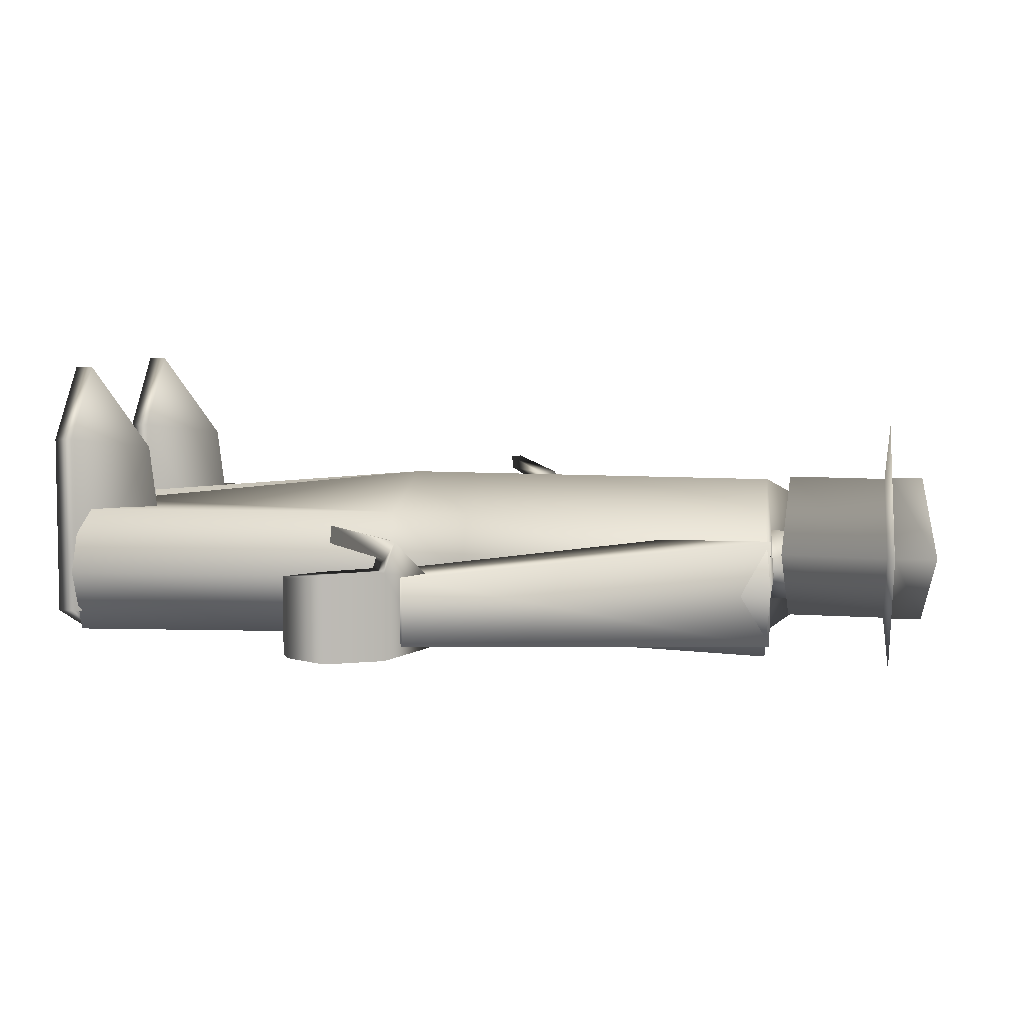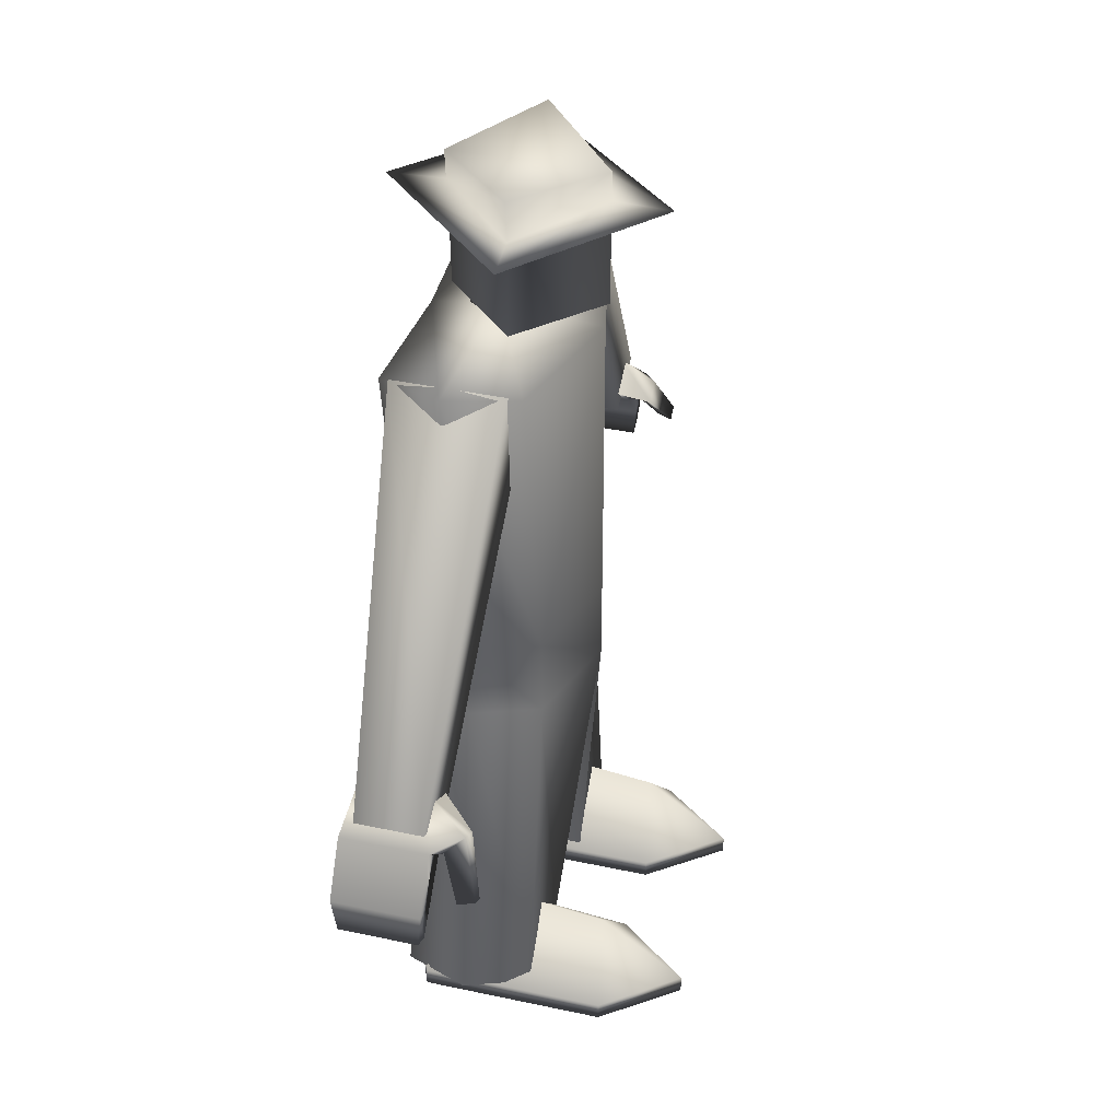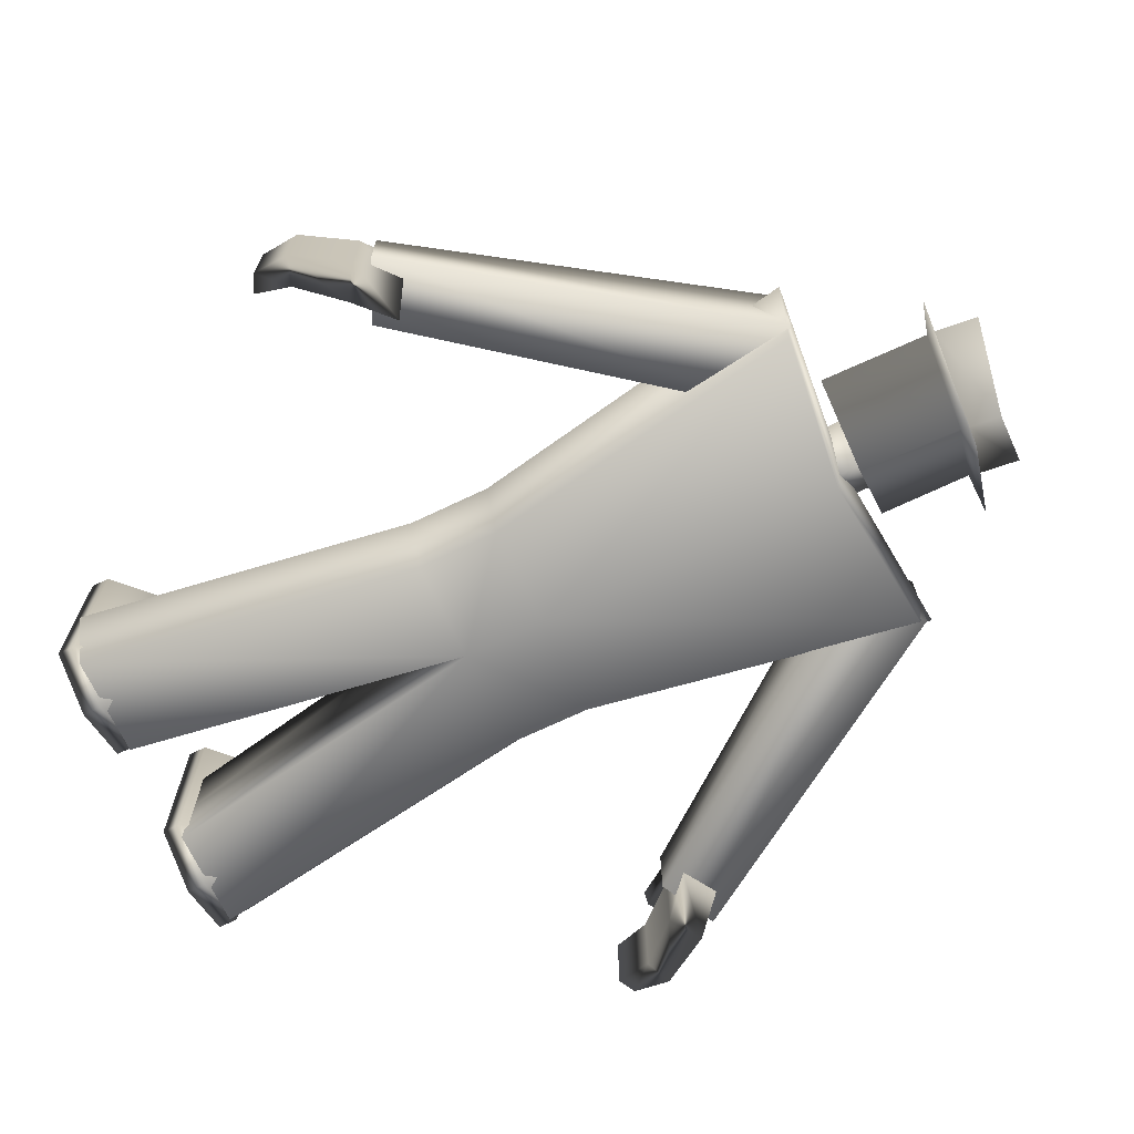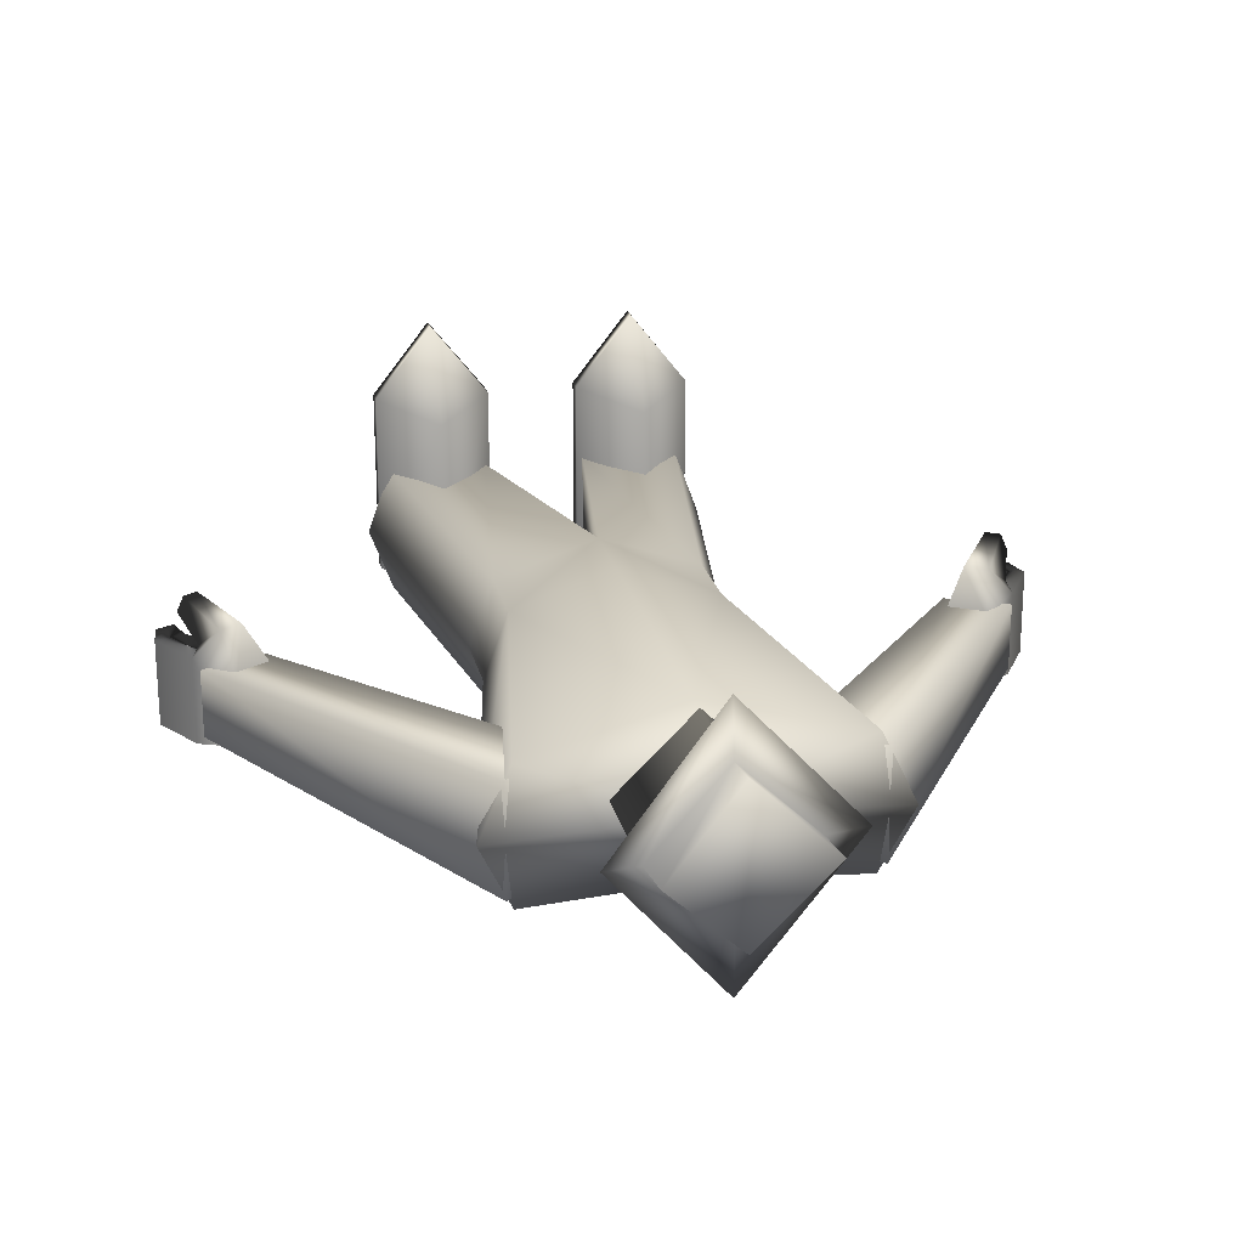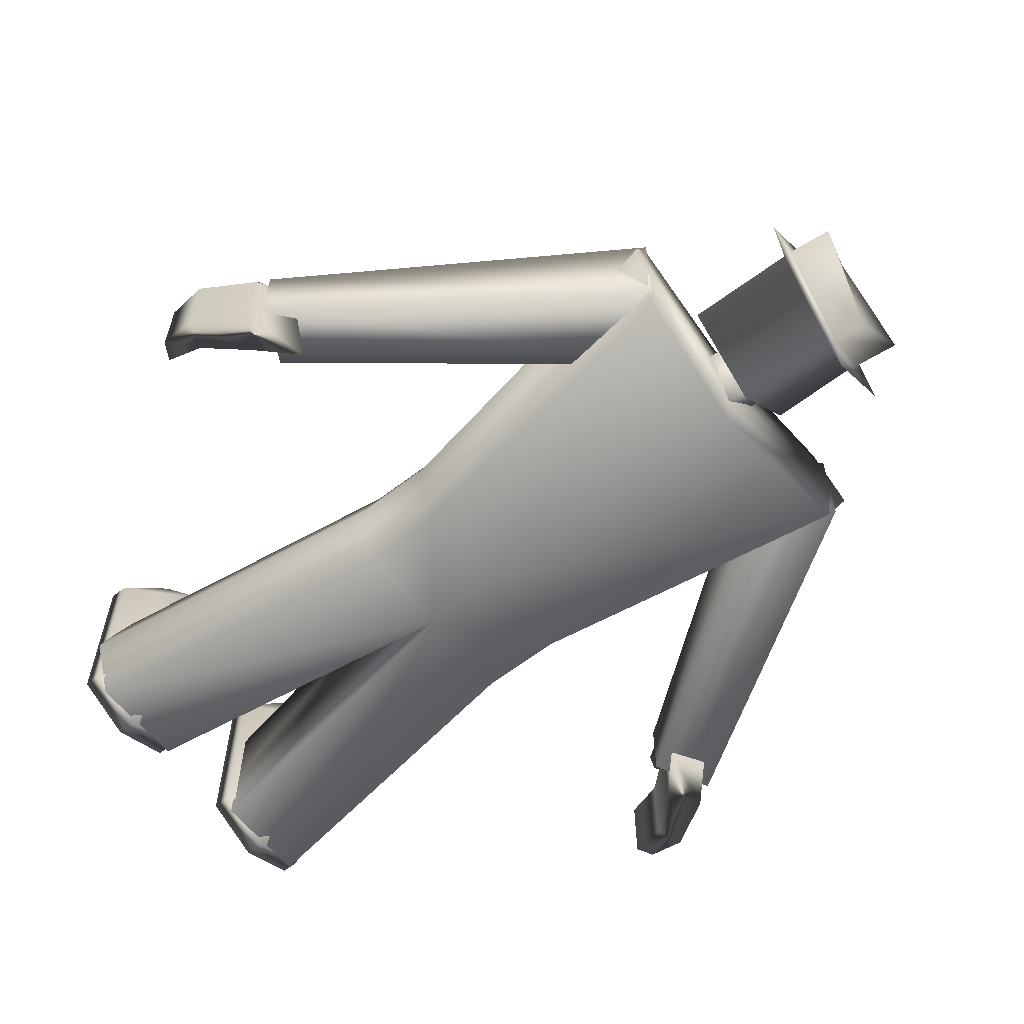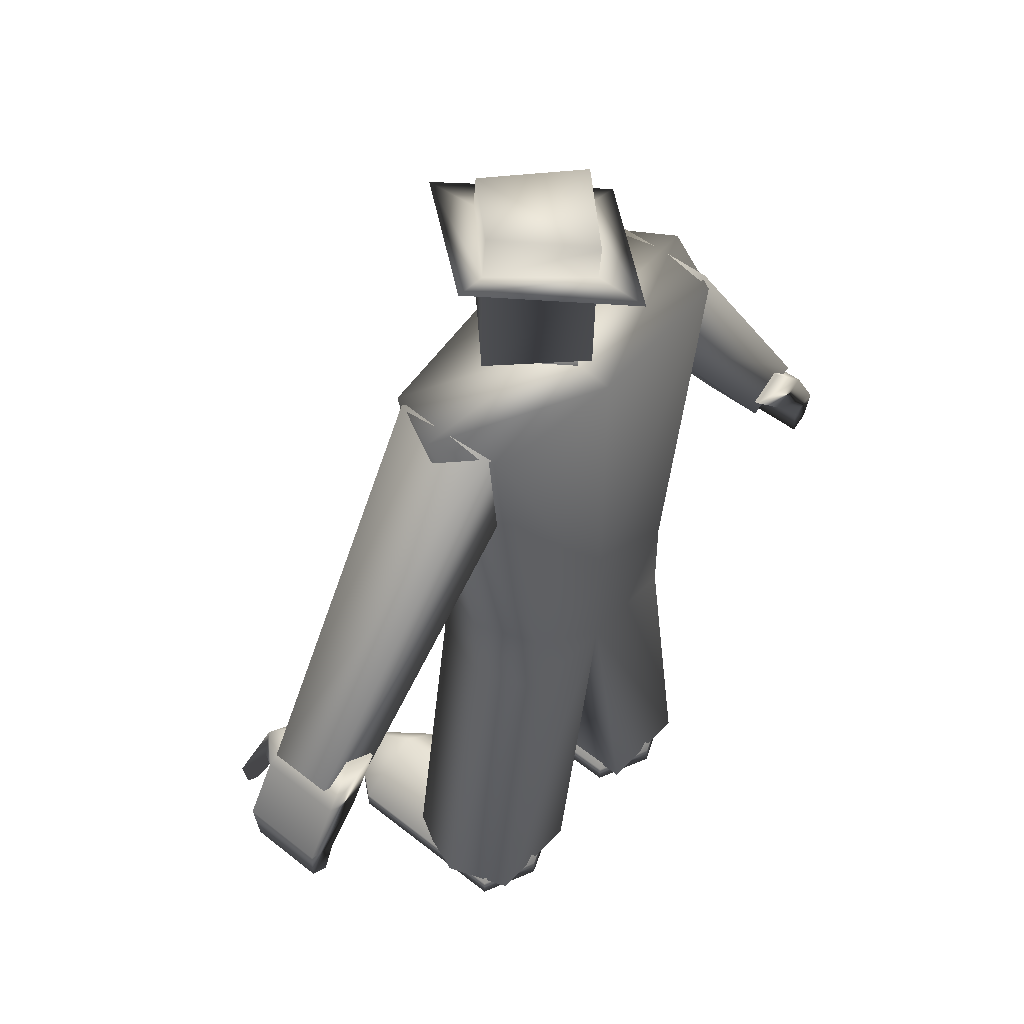
<metadata>
{"format":"obj","ext":"obj","renderer":"f3d","projection":"perspective","resolution":1024,"background":"white","views":[{"elev":6.6,"azim":103.2,"up":"+Z"},{"elev":39.1,"azim":-75.0,"up":"+Y"},{"elev":-69.9,"azim":115.5,"up":"+Z"},{"elev":21.9,"azim":167.9,"up":"+Z"},{"elev":-60.8,"azim":128.4,"up":"+Z"},{"elev":50.0,"azim":131.1,"up":"+Y"}]}
</metadata>
<code>
g default
v 526.5 422.1 382.5
v 571.8 422.1 337.2
v 526.5 482.7 382.3
v 570.8 488.4 336.3
v 480.8 477.7 337.7
v 525.1 483.4 291.7
v 481.2 422.1 337.2
v 526.5 422.1 291.8
v 526.7 486 416.9
v 591.3 494.4 336
v 524.1 487.1 257.1
v 454.3 478.1 338.1
v 526 487.4 383
v 570.9 493.2 336.3
v 524.5 488 291
v 479.6 482.3 337.7
v 523.7 506.6 383.2
v 567.8 519.2 336.6
v 522.2 507.3 291.2
v 476.5 508.4 338
v 526.2 392 346.9
v 548.6 392 324.6
v 526.2 423.5 346.9
v 548.6 423.5 324.6
v 503.9 423.5 324.6
v 526.2 423.5 302.3
v 503.9 392 324.6
v 526.2 392 302.3
v 766.6 156.9 296.4
v 766.6 156.9 342
v 740.3 203.2 293.8
v 740.3 203.2 344.6
v 760.2 215.7 293.8
v 760.2 215.7 344.6
v 777.1 162.5 296.4
v 777.1 162.5 342
v 761.7 178.6 293.8
v 761.7 178.6 344.6
v 778.6 185.2 344.6
v 778.6 185.2 293.8
v 717.6 223.3 298.4
v 717.6 223.3 340.2
v 737.6 235.8 340.2
v 737.6 235.8 298.4
v 740.9 205.4 352
v 756.3 215.1 352
v 744.8 217.9 360.6
v 731.9 209.8 360.6
v 757.7 182.7 361.3
v 765.7 187.7 361.3
v 761.7 187.4 370.5
v 753.7 182.5 370.5
v 721.2 207.5 341.4
v 756.7 225.3 341.4
v 585.4 388.2 351.9
v 623.5 421.2 351.9
v 585.4 388.2 286.7
v 623.5 421.2 286.7
v 721.2 207.5 301.7
v 756.7 225.3 301.7
v 586.4 220.2 359.5
v 619.2 417.7 359.5
v 619.2 417.7 279.9
v 586.4 220.2 279.9
v 638.1 423.2 319.3
v 601.2 220.2 319.3
v 586.4 171 279.9
v 601.2 171 319.3
v 586.4 171 359.5
v 525.5 220.2 380.3
v 525.5 171 380.3
v 525.5 171 319.3
v 525.5 171 279.9
v 525.5 220.2 279.9
v 525.5 407.2 279.9
v 525.5 412.6 319.3
v 525.5 407.2 380.3
v 557.3 -34.33 319.3
v 557.3 -34.33 279.9
v 618.1 -34.33 279.9
v 633 -34.33 319.3
v 557.3 -34.33 359.5
v 618.1 -34.33 359.5
v 553.9 -47.18 406
v 625.4 -47.18 406
v 553.9 -36.01 406
v 625.4 -36.01 406
v 553.9 -36.01 292.9
v 625.4 -36.01 292.9
v 553.9 -47.18 292.9
v 625.4 -47.18 292.9
v 589.7 -47.18 451.4
v 589.7 -47.18 277.5
v 589.7 -36.01 277.5
v 589.7 -36.01 451.4
v 589.7 3.345 398.9
v 589.7 16.72 292.9
v 289.3 178.6 293.8
v 289.3 178.6 344.6
v 310.7 203.2 344.6
v 310.7 203.2 293.8
v 333.3 223.3 298.4
v 333.3 223.3 340.2
v 313.4 235.8 340.2
v 313.4 235.8 298.4
v 290.8 215.7 293.8
v 290.8 215.7 344.6
v 272.3 185.2 344.6
v 272.3 185.2 293.8
v 273.8 162.5 296.4
v 273.8 162.5 342
v 284.3 156.9 342
v 284.3 156.9 296.4
v 293.2 182.7 361.3
v 285.3 187.7 361.3
v 289.3 187.4 370.5
v 297.2 182.5 370.5
v 294.7 215.1 352
v 310.1 205.4 352
v 306.2 217.9 360.6
v 319 209.8 360.6
v 329.7 207.5 341.4
v 294.3 225.3 341.4
v 427.4 421.2 351.9
v 465.5 388.2 351.9
v 427.4 421.2 286.7
v 465.5 388.2 286.7
v 294.3 225.3 301.7
v 329.7 207.5 301.7
v 464.6 220.2 359.5
v 431.7 417.7 359.5
v 412.9 423.2 319.3
v 431.7 417.7 279.9
v 464.6 220.2 279.9
v 493.7 -34.33 319.3
v 493.7 -34.33 279.9
v 432.8 -34.33 279.9
v 418 -34.33 319.3
v 449.8 220.2 319.3
v 493.7 -34.33 359.5
v 432.8 -34.33 359.5
v 464.6 171 279.9
v 449.8 171 319.3
v 464.6 171 359.5
v 461.3 -36.01 451.4
v 461.3 -47.18 451.4
v 425.5 -47.18 406
v 425.5 -36.01 406
v 461.3 -36.01 277.5
v 461.3 16.72 292.9
v 425.5 -36.01 292.9
v 461.3 -47.18 277.5
v 425.5 -47.18 292.9
v 497 -47.18 292.9
v 497 -47.18 406
v 497 -36.01 406
v 497 -36.01 292.9
v 461.3 3.345 398.9
g pCube57
f 1 2 4 3
f 17 18 19
f 5 6 8 7
f 7 8 2 1
f 2 8 6 4
f 7 1 3 5
f 3 4 10 9
f 4 6 11 10
f 6 5 12 11
f 5 3 9 12
f 9 10 14 13
f 10 11 15 14
f 11 12 16 15
f 12 9 13 16
f 13 14 18 17
f 14 15 19 18
f 15 16 20 19
f 16 13 17 20
f 17 19 20
f 21 22 24 23
f 23 24 26 25
f 25 26 28 27
f 27 28 22 21
f 22 28 26 24
f 27 21 23 25
f 37 38 32 31
f 41 42 43 44
f 33 34 39 40
f 35 36 30 29
f 38 39 34 32
f 40 37 31 33
f 29 30 38 37
f 30 36 39 38
f 40 39 36 35
f 35 29 37 40
f 31 32 42 41
f 49 50 51 52
f 34 33 44 43
f 33 31 41 44
f 32 34 46 45
f 34 43 47 46
f 43 42 48 47
f 42 32 45 48
f 45 46 50 49
f 46 47 51 50
f 47 48 52 51
f 48 45 49 52
f 53 54 56 55
f 55 56 58 57
f 57 58 60 59
f 59 60 54 53
f 54 60 58 56
f 59 53 55 57
f 77 70 61 62
f 75 76 65 63
f 74 75 63 64
f 78 79 80 81
f 65 66 64 63
f 76 77 62 65
f 61 66 65 62
f 82 78 81 83
f 73 74 64 67
f 64 66 68 67
f 66 61 69 68
f 61 70 71 69
f 72 73 79 78
f 73 67 80 79
f 67 68 81 80
f 71 72 78 82
f 68 69 83 81
f 69 71 82 83
f 95 92 85 87
f 94 97 89
f 93 94 89 91
f 92 93 91 85
f 85 91 89 87
f 90 84 86 88
f 90 93 92 84
f 88 94 93 90
f 88 97 94
f 84 92 95 86
f 86 95 96
f 87 96 95
f 86 96 97 88
f 89 97 96 87
f 98 101 100 99
f 102 105 104 103
f 106 109 108 107
f 110 113 112 111
f 99 100 107 108
f 109 106 101 98
f 113 98 99 112
f 112 99 108 111
f 109 110 111 108
f 110 109 98 113
f 101 102 103 100
f 114 117 116 115
f 107 104 105 106
f 106 105 102 101
f 100 119 118 107
f 107 118 120 104
f 104 120 121 103
f 103 121 119 100
f 119 114 115 118
f 118 115 116 120
f 120 116 117 121
f 121 117 114 119
f 122 125 124 123
f 125 127 126 124
f 127 129 128 126
f 129 122 123 128
f 123 124 126 128
f 129 127 125 122
f 77 131 130 70
f 75 133 132 76
f 74 134 133 75
f 135 138 137 136
f 132 133 134 139
f 76 132 131 77
f 130 131 132 139
f 140 141 138 135
f 73 142 134 74
f 134 142 143 139
f 139 143 144 130
f 130 144 71 70
f 72 135 136 73
f 73 136 137 142
f 142 137 138 143
f 71 140 135 72
f 143 138 141 144
f 144 141 140 71
f 145 148 147 146
f 149 151 150
f 152 153 151 149
f 146 147 153 152
f 147 148 151 153
f 154 157 156 155
f 154 155 146 152
f 157 154 152 149
f 157 149 150
f 155 156 145 146
f 156 158 145
f 148 145 158
f 156 157 150 158
f 151 148 158 150

</code>
